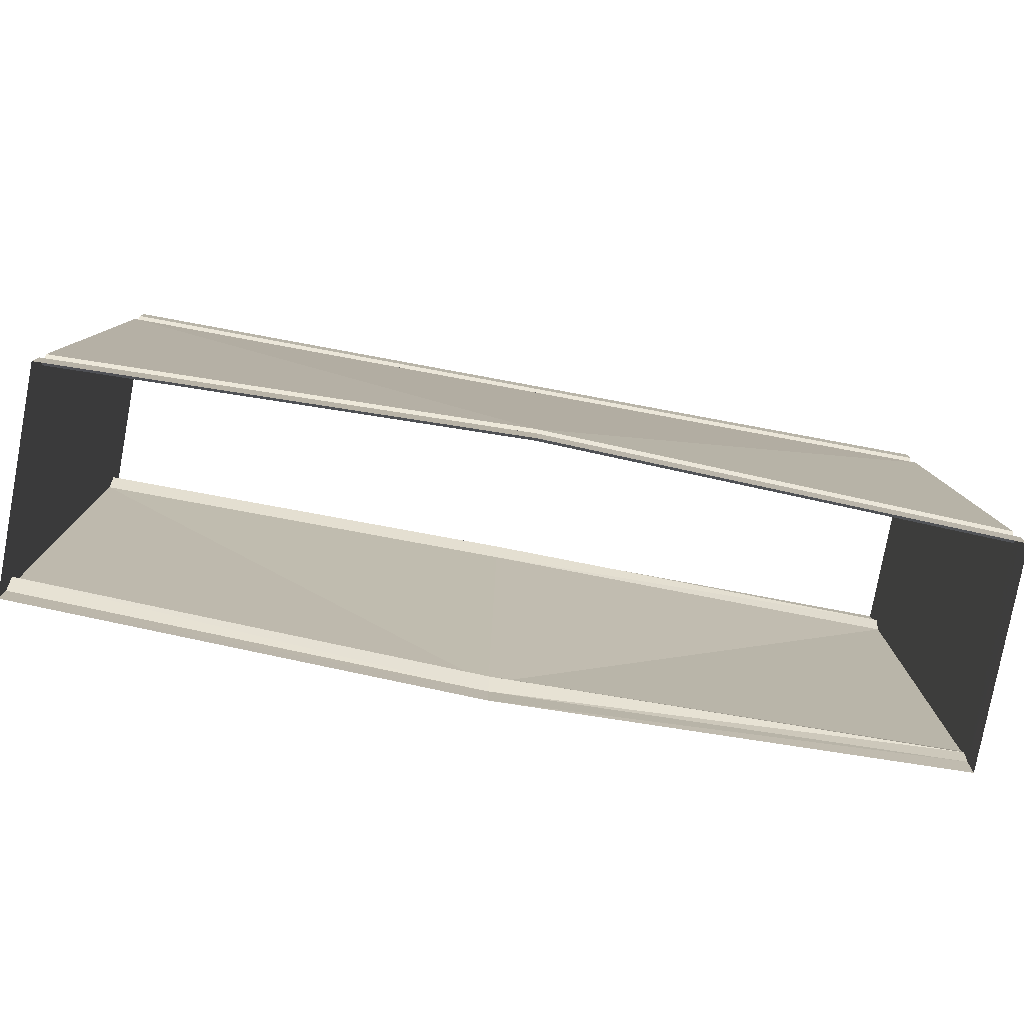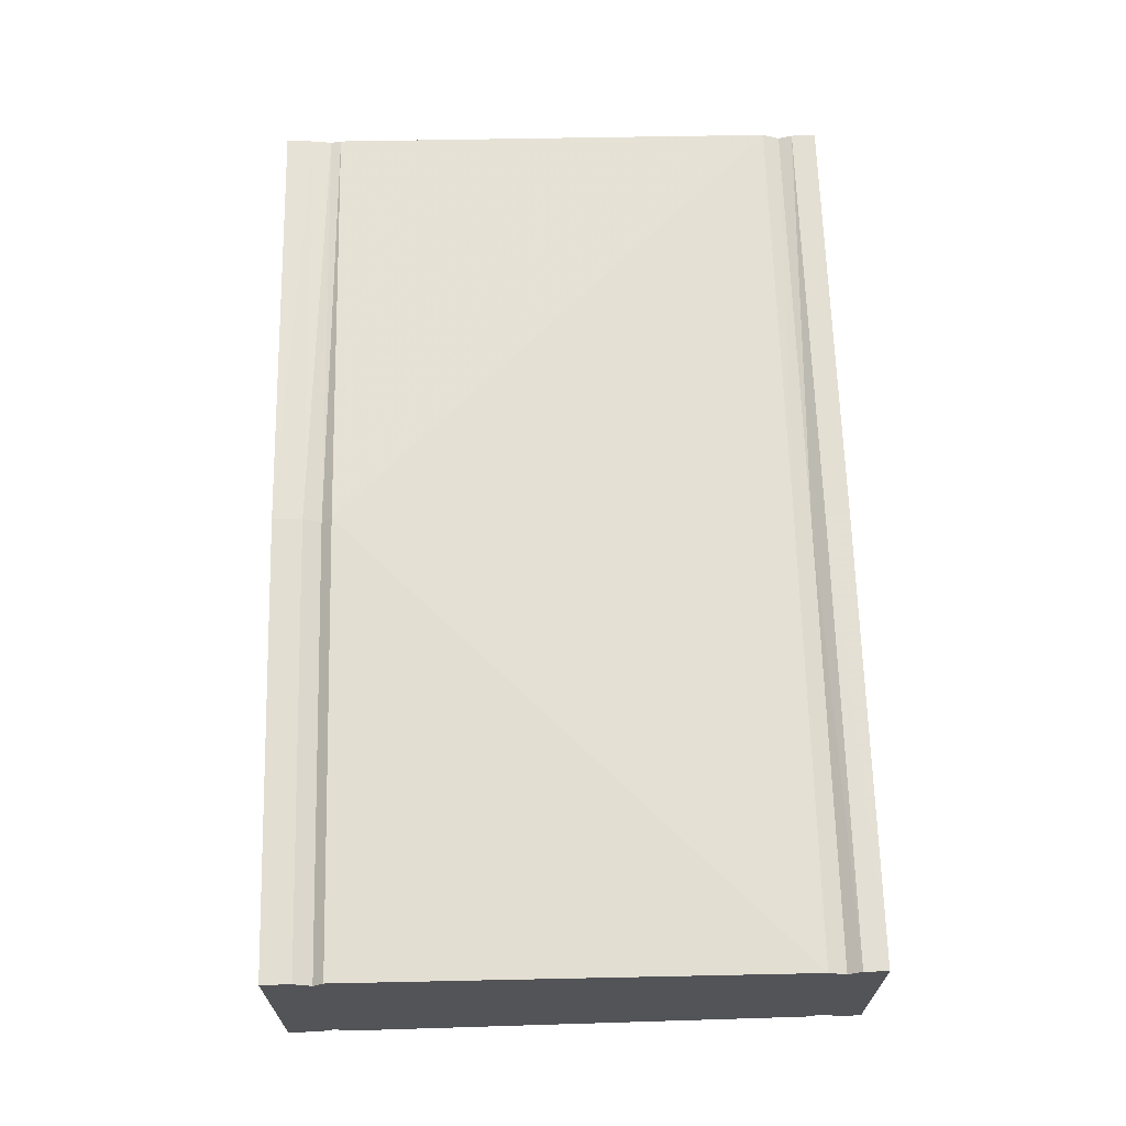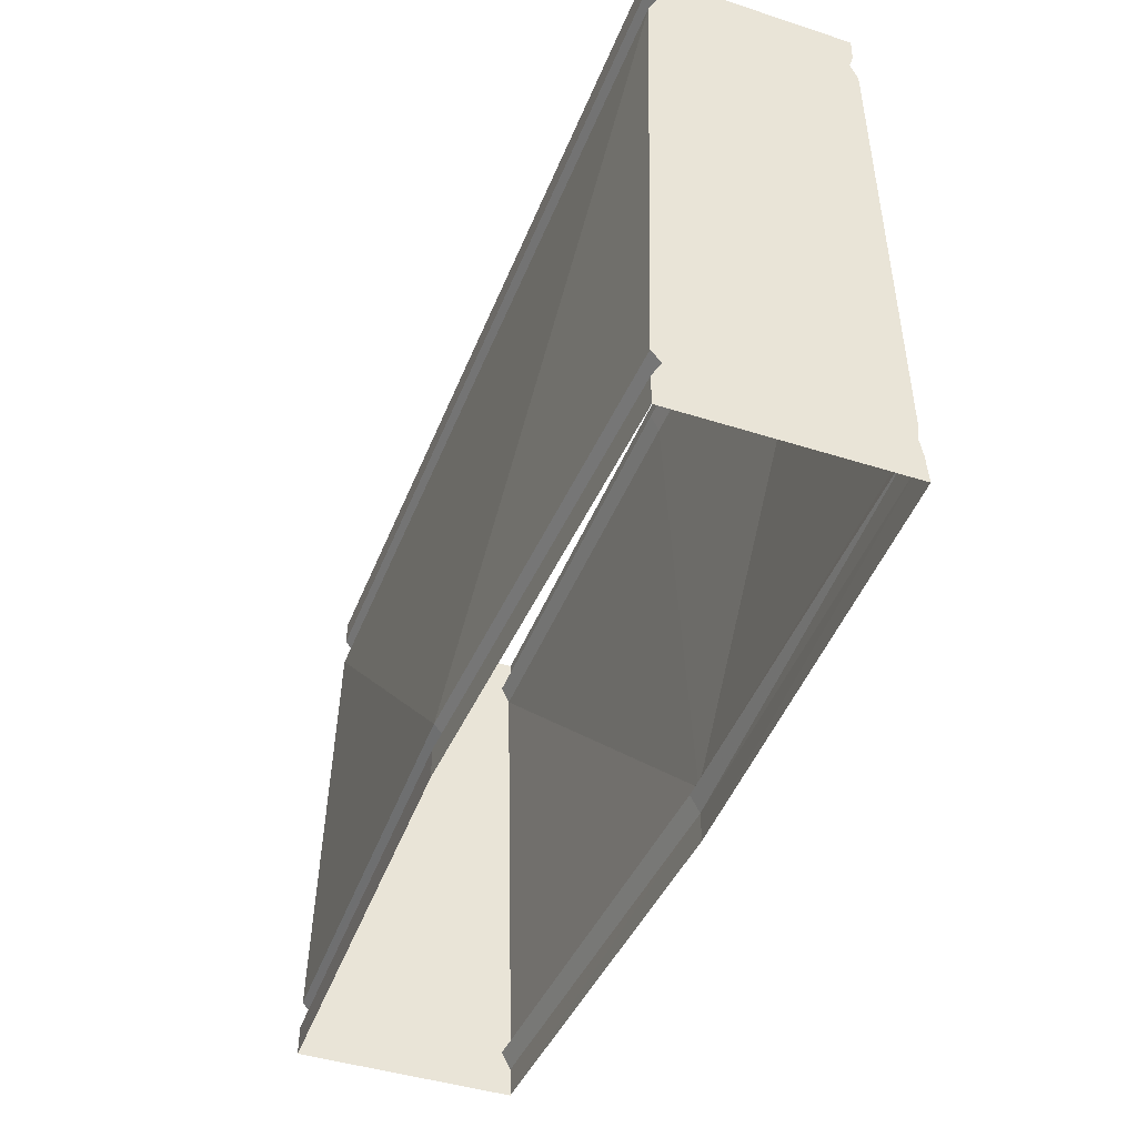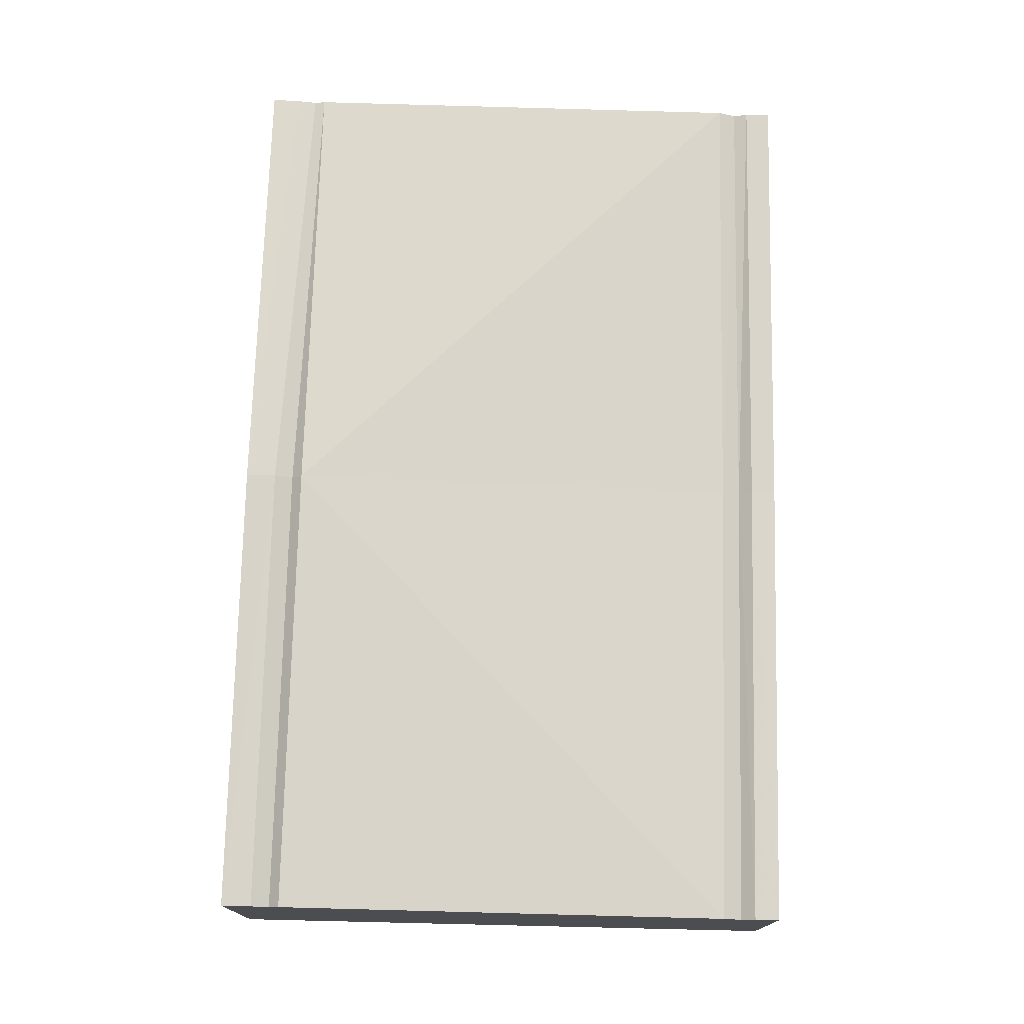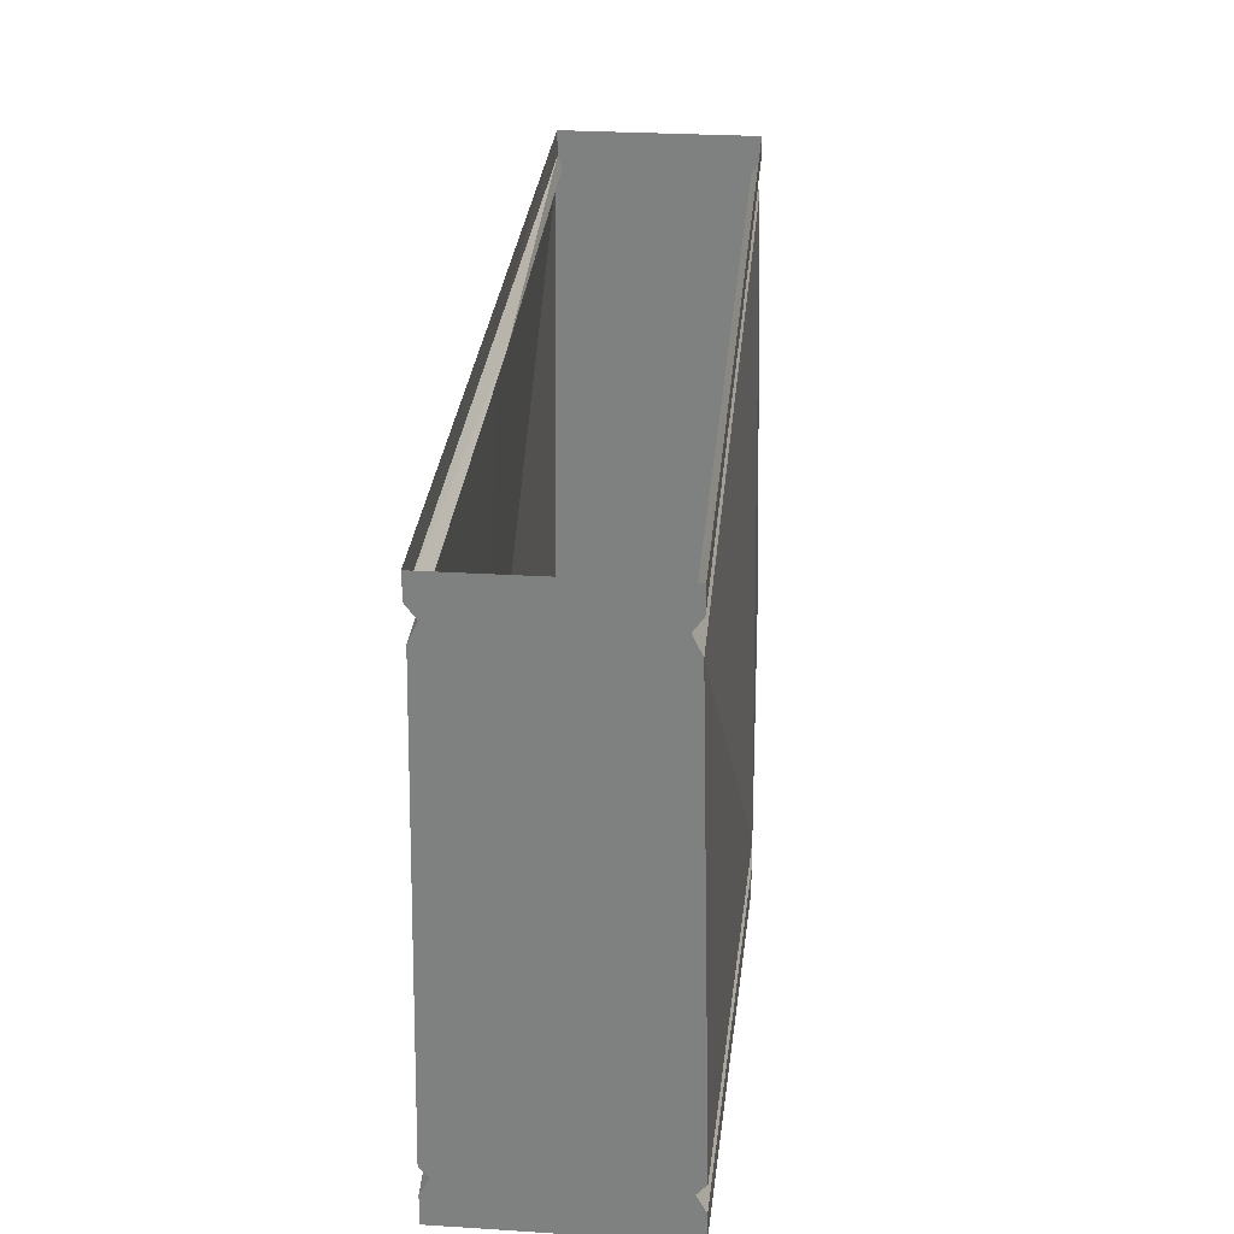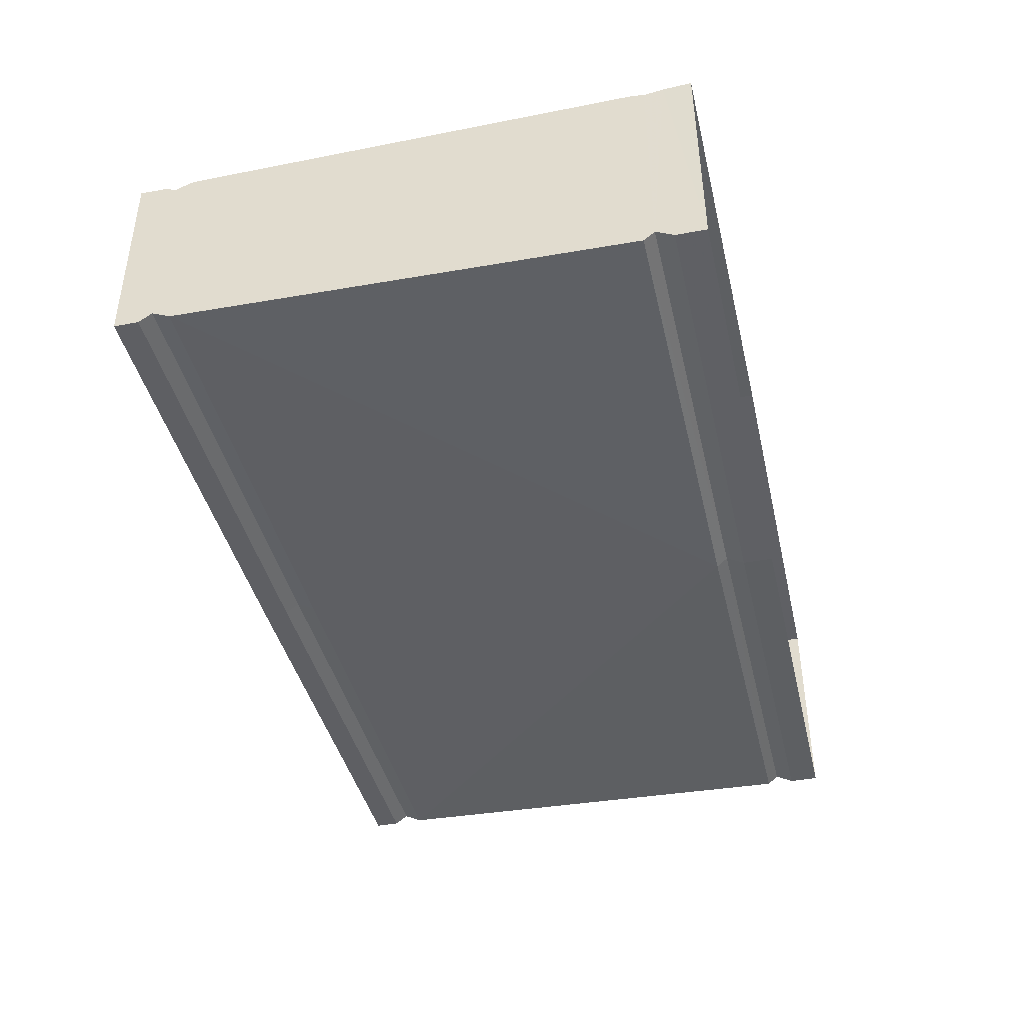
<metadata>
{"format":"obj","ext":"obj","renderer":"f3d","projection":"perspective","resolution":1024,"background":"white","views":[{"elev":-79.2,"azim":-10.5,"up":"+Z"},{"elev":66.3,"azim":-91.5,"up":"+Y"},{"elev":-43.9,"azim":69.2,"up":"+Z"},{"elev":74.2,"azim":-88.6,"up":"+Y"},{"elev":29.3,"azim":-84.8,"up":"+Z"},{"elev":-41.5,"azim":103.0,"up":"+Y"}]}
</metadata>
<code>
g aiji_fuben_229_bihua01m
v 7e-06 -24.32 -0.1546
v 7e-06 -24.3 5.866
v -90.95 -21.56 5.866
v -90.95 -21.58 -0.1546
v -90.95 -21.56 5.866
v -90.95 22.42 5.924
v -90.95 22.49 -0.07661
v -90.95 -21.58 -0.1546
v 90.95 -19.45 108.9
v 90.95 20.33 108.9
v 90.95 20.43 113.8
v 90.95 -19.45 113.8
v 90.95 -19.45 113.8
v 4e-06 -19.45 114.1
v 4e-06 -19.45 109.2
v 90.95 -19.45 108.9
v 90.95 -19.45 108.9
v 4e-06 -19.45 109.2
v 4e-06 -17.63 106.5
v 90.95 -17.63 106.3
v 90.95 -17.63 106.3
v 4e-06 -17.63 106.5
v 4e-06 -19.37 102.9
v 90.95 -19.37 102.6
v 90.95 -21.52 11.57
v 7e-06 -24.25 11.57
v 4e-06 -22.4 9.412
v 90.95 -19.69 9.412
v 90.95 -19.37 102.6
v 4e-06 -19.37 102.9
v 90.95 -19.69 9.412
v 4e-06 -22.4 9.412
v 90.95 -21.56 5.866
v 90.95 -21.58 -0.1546
v -90.95 -19.45 113.8
v -90.95 -19.45 108.9
v -90.95 -19.45 108.9
v -90.95 -17.63 106.3
v -90.95 -17.63 106.3
v -90.95 -19.37 102.6
v -90.95 -21.52 11.57
v -90.95 -19.69 9.412
v -90.95 -19.37 102.6
v -90.95 -19.69 9.412
v -90.95 -19.45 113.8
v -90.95 20.43 113.8
v -90.95 20.43 108.9
v -90.95 -19.45 108.9
v -90.95 -17.63 106.3
v -90.95 18.46 106.3
v -90.95 -19.37 102.6
v -90.95 20.2 102.6
v -90.95 22.35 11.55
v -90.95 -21.52 11.57
v -90.95 -19.69 9.412
v -90.95 20.52 9.412
v -1e-06 25.15 -0.1546
v -1e-06 25.13 5.866
v 90.94 22.14 5.695
v 90.95 22.49 0.0881
v -90.95 20.43 113.8
v 2e-06 20.28 114.1
v 2e-06 20.28 109.2
v -90.95 20.43 108.9
v -90.95 20.43 108.9
v 2e-06 20.28 109.2
v 2e-06 18.46 106.5
v -90.95 18.46 106.3
v -90.95 18.46 106.3
v 2e-06 18.46 106.5
v 2e-06 20.2 102.9
v -90.95 20.2 102.6
v -90.95 22.35 11.55
v -1e-06 25.09 11.57
v 2e-06 23.24 9.412
v -90.95 20.52 9.412
v -90.95 20.2 102.6
v 2e-06 20.2 102.9
v -90.95 20.52 9.412
v 2e-06 23.24 9.412
v -90.95 22.42 5.924
v -90.95 22.49 -0.07661
v 90.95 20.43 113.8
v 90.95 20.33 108.9
v 90.95 20.33 108.9
v 90.95 19.47 106.1
v 90.95 19.47 106.1
v 90.95 20.89 102.6
v 90.95 21.9 11.51
v 90.95 21.47 9.441
v 90.95 20.89 102.6
v 90.95 21.47 9.441
v 90.95 -17.63 106.3
v 90.95 19.47 106.1
v 90.95 -19.37 102.6
v 90.95 20.89 102.6
v 90.95 -21.52 11.57
v 90.95 21.9 11.51
v 90.95 -19.69 9.412
v 90.95 -21.56 5.866
v 90.94 22.14 5.695
v 90.95 21.47 9.441
v 90.95 -21.58 -0.1546
v 90.95 22.49 0.0881
f 1 2 3
f 3 4 1
f 5 6 7
f 7 8 5
f 9 10 11
f 11 12 9
f 13 14 15
f 15 16 13
f 17 18 19
f 19 20 17
f 21 22 23
f 23 24 21
f 25 26 27
f 27 28 25
f 29 30 26
f 26 25 29
f 31 32 2
f 2 33 31
f 34 33 2
f 2 1 34
f 35 36 15
f 15 14 35
f 37 38 19
f 19 18 37
f 39 40 23
f 23 22 39
f 41 42 27
f 27 26 41
f 43 41 26
f 26 30 43
f 44 3 2
f 2 32 44
f 45 46 47
f 47 48 45
f 49 48 47
f 47 50 49
f 51 49 50
f 50 52 51
f 51 52 53
f 53 54 51
f 55 54 53
f 53 56 55
f 55 56 6
f 6 5 55
f 57 58 59
f 59 60 57
f 61 62 63
f 63 64 61
f 65 66 67
f 67 68 65
f 69 70 71
f 71 72 69
f 73 74 75
f 75 76 73
f 77 78 74
f 74 73 77
f 79 80 58
f 58 81 79
f 82 81 58
f 58 57 82
f 83 84 63
f 63 62 83
f 85 86 67
f 67 66 85
f 87 88 71
f 71 70 87
f 89 90 75
f 75 74 89
f 91 89 74
f 74 78 91
f 92 59 58
f 58 80 92
f 93 94 10
f 10 9 93
f 93 95 96
f 96 94 93
f 97 98 96
f 96 95 97
f 99 100 101
f 101 102 99
f 101 100 103
f 103 104 101
f 98 97 99
f 99 102 98

</code>
